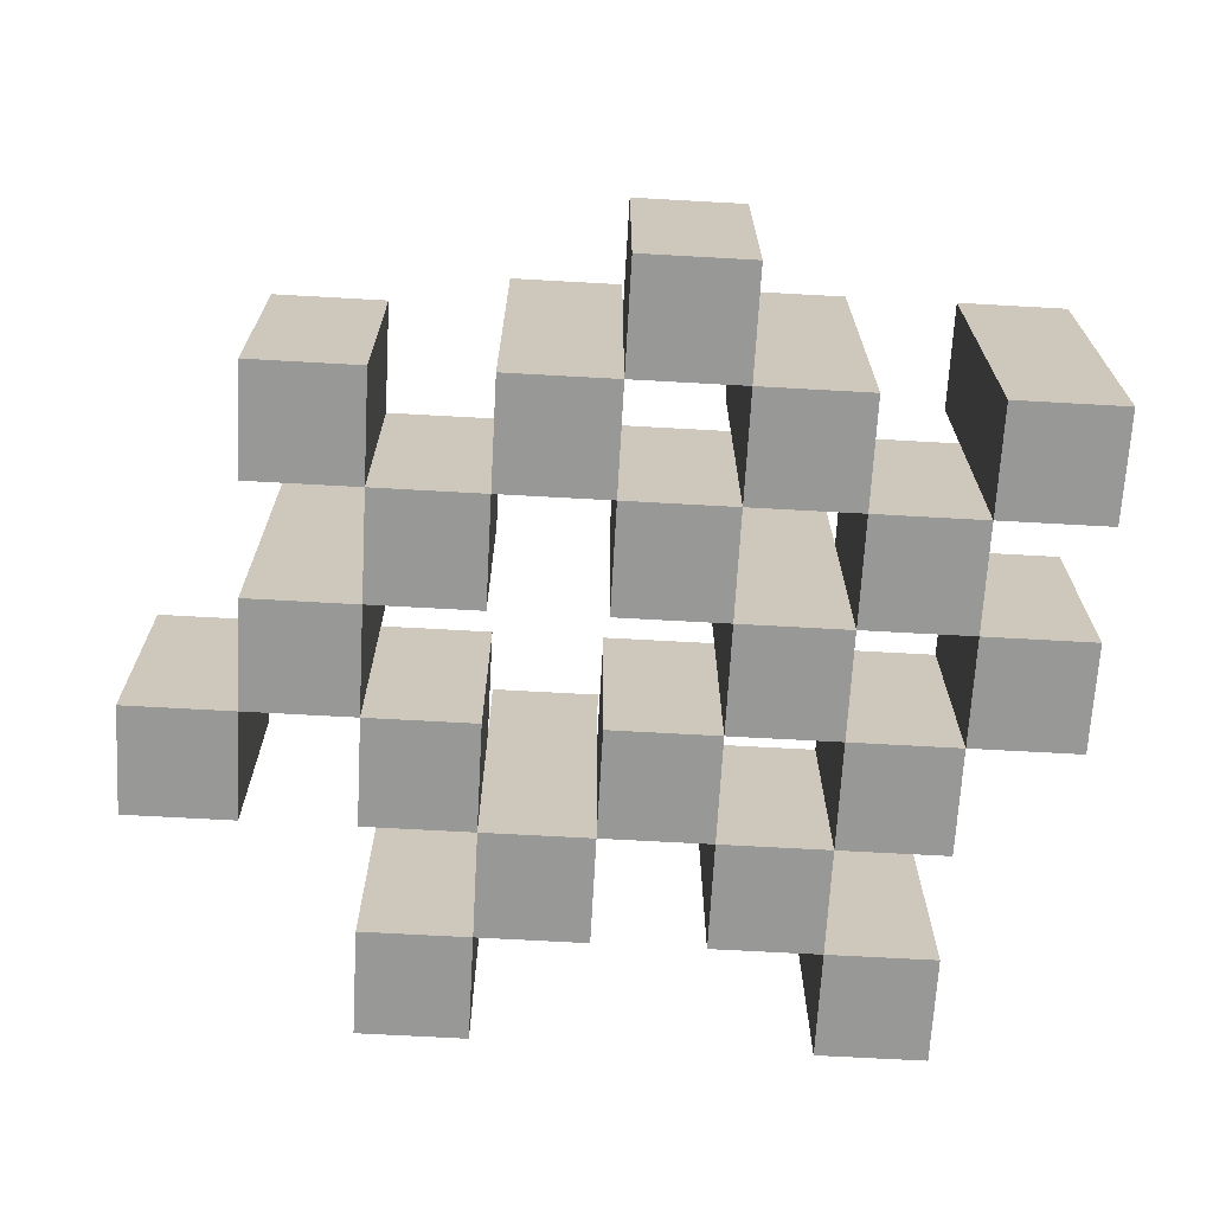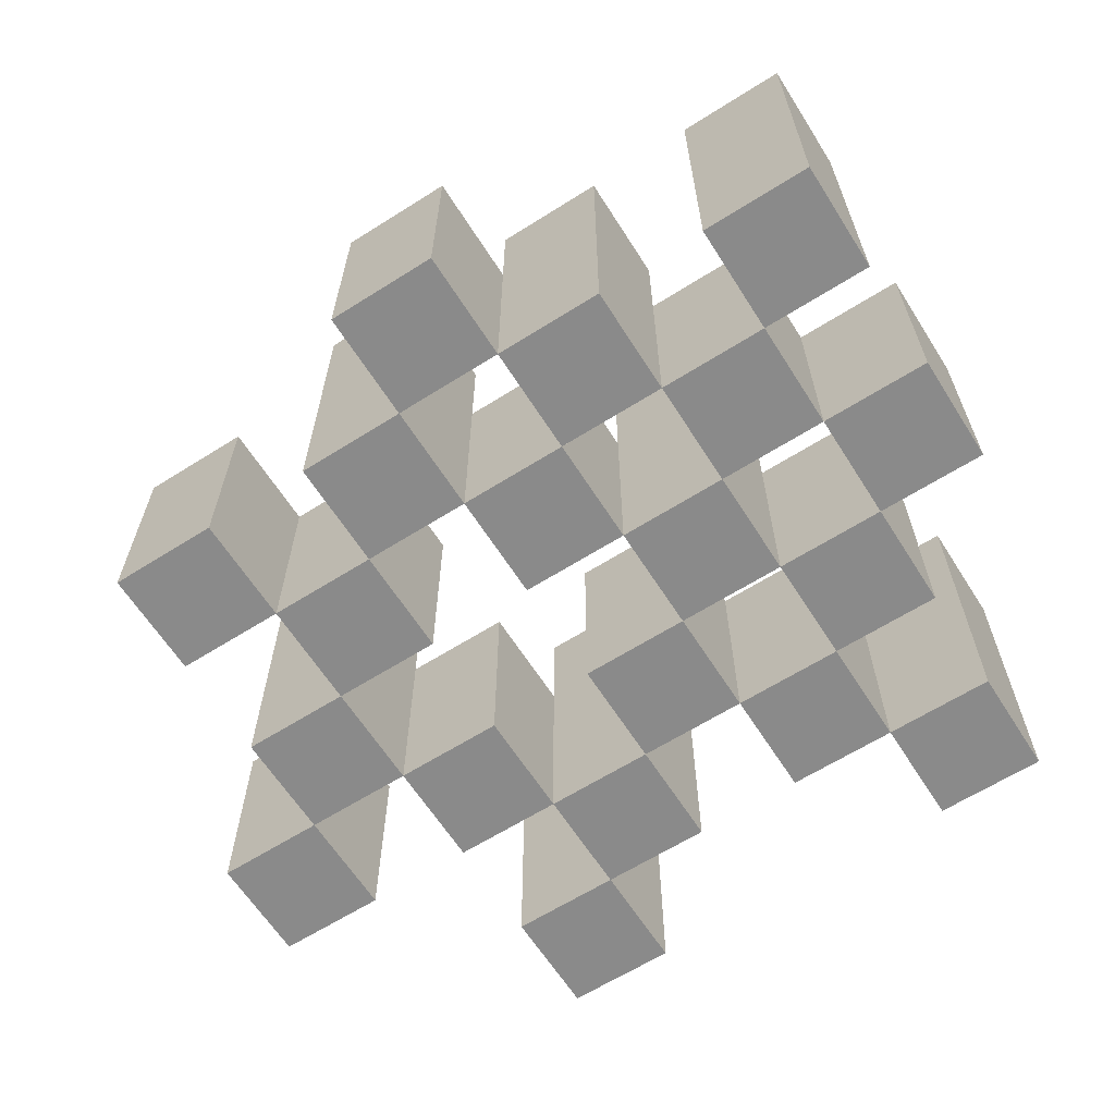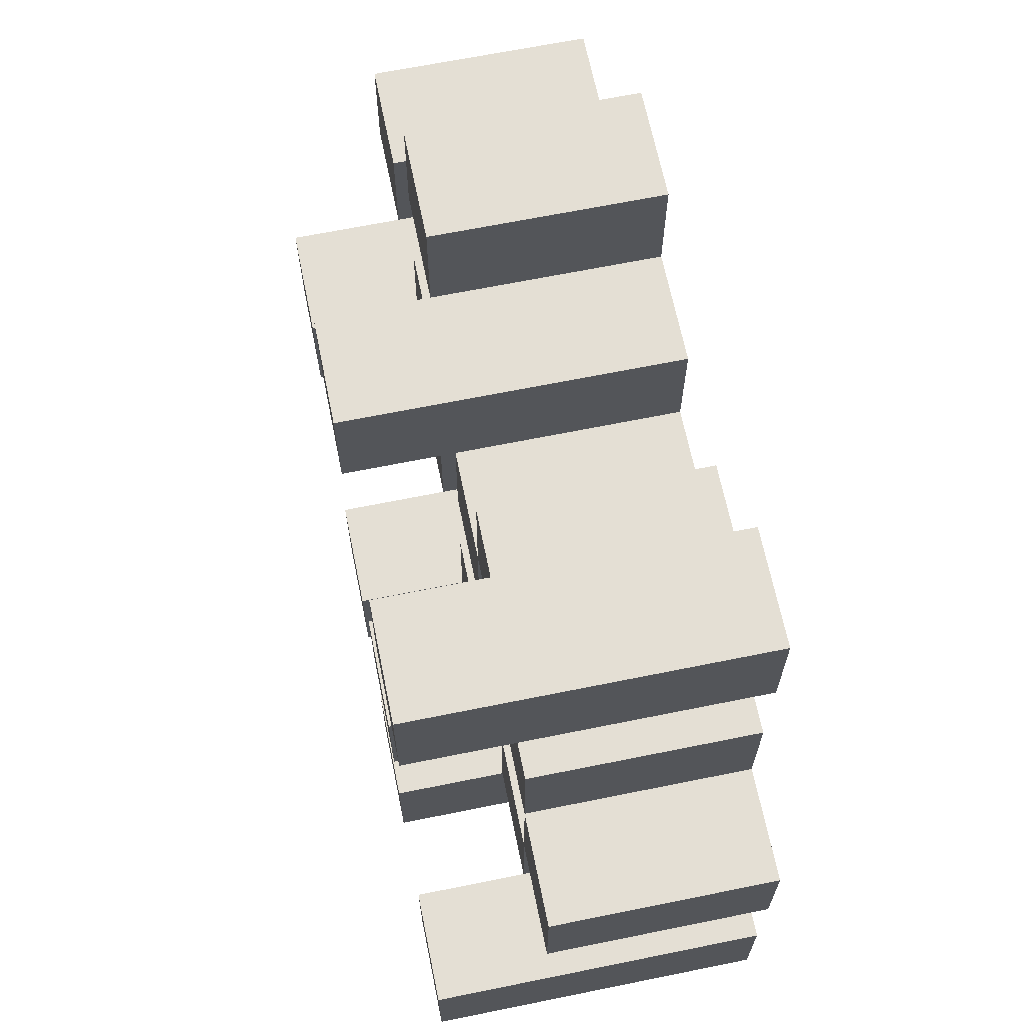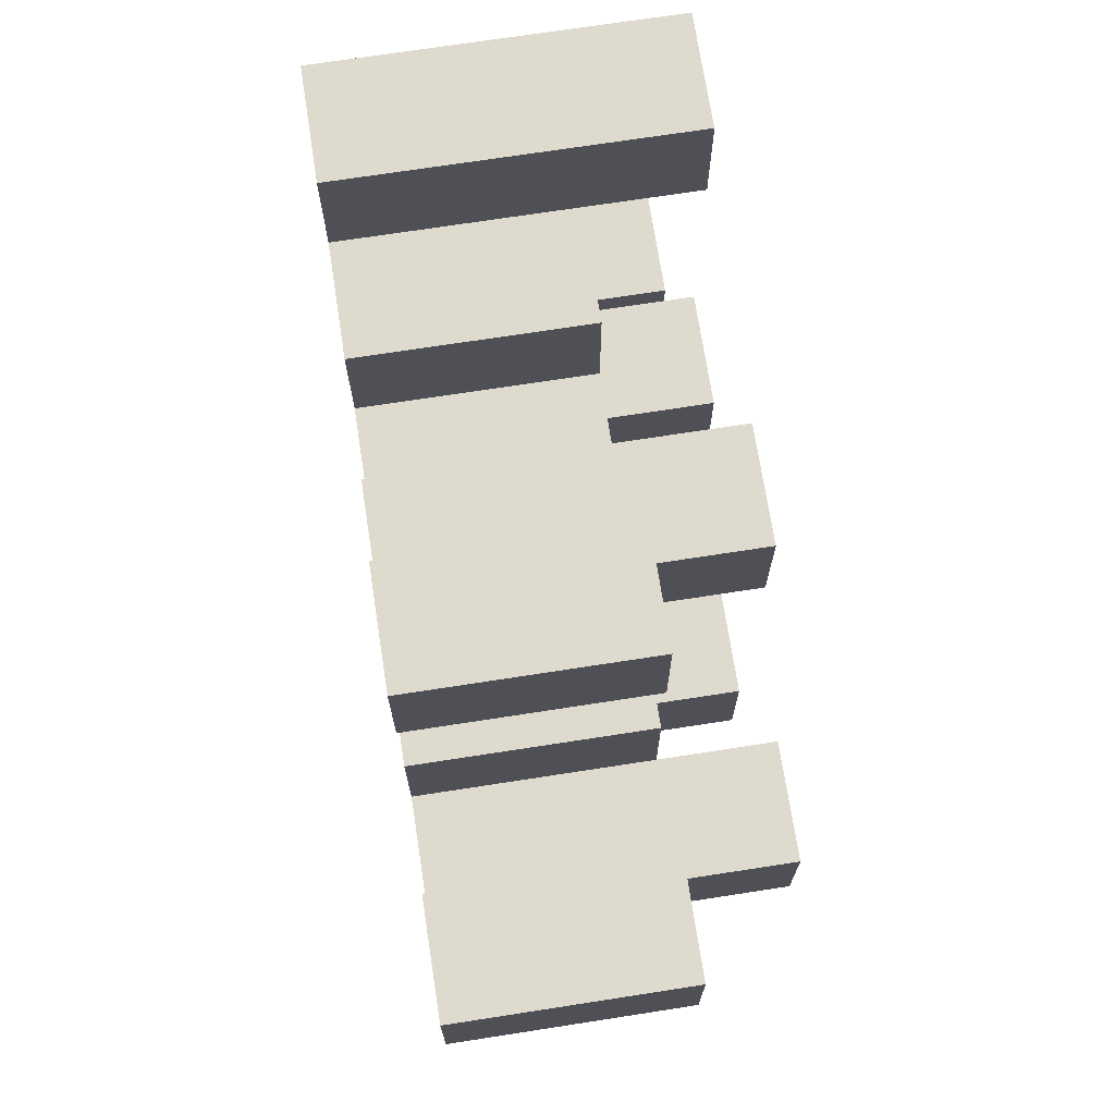
<metadata>
{"format":"obj","ext":"obj","renderer":"f3d","projection":"perspective","resolution":1024,"background":"white","views":[{"elev":-68.4,"azim":176.8,"up":"+Y"},{"elev":-63.6,"azim":-147.5,"up":"+Y"},{"elev":66.3,"azim":-101.5,"up":"+Z"},{"elev":71.2,"azim":81.2,"up":"+Z"}]}
</metadata>
<code>
o
v 2.2 0.9 40.8
v 2.2 0.9 40.7
v 2.2 0.9 40.6
v 2.2 0.9 40.5
v 2.2 1.1 40.8
v 2.2 1.1 40.7
v 2.2 1.2 40.6
v 2.2 1.2 40.5
v 2.3 0.9 41.1
v 2.3 0.9 41
v 2.3 0.9 40.9
v 2.3 0.9 40.8
v 2.3 0.9 40.7
v 2.3 0.9 40.6
v 2.3 1.1 40.9
v 2.3 1.1 40.8
v 2.3 1.1 40.7
v 2.3 1.1 40.6
v 2.3 1.2 41.1
v 2.3 1.2 41
v 2.4 0.9 41
v 2.4 0.9 40.9
v 2.4 0.9 40.8
v 2.4 0.9 40.7
v 2.4 0.9 40.6
v 2.4 0.9 40.5
v 2.4 1.1 41
v 2.4 1.1 40.9
v 2.4 1.1 40.8
v 2.4 1.1 40.7
v 2.4 1.1 40.6
v 2.4 1.2 40.8
v 2.4 1.2 40.7
v 2.4 1.2 40.6
v 2.4 1.2 40.5
v 2.5 0.9 40.9
v 2.5 0.9 40.8
v 2.5 0.9 40.7
v 2.5 0.9 40.6
v 2.5 0.9 40.5
v 2.5 0.9 40.4
v 2.5 1.1 40.9
v 2.5 1.1 40.8
v 2.5 1.1 40.7
v 2.5 1.1 40.6
v 2.5 1.1 40.5
v 2.5 1.1 40.4
v 2.6 0.9 41
v 2.6 0.9 40.9
v 2.6 0.9 40.6
v 2.6 0.9 40.5
v 2.6 1.1 40.9
v 2.6 1.1 40.6
v 2.6 1.1 40.5
v 2.6 1.2 41
v 2.6 1.2 40.9
v 2.6 1.2 40.6
v 2.6 1.2 40.5
v 2.7 0.9 41.1
v 2.7 0.9 41
v 2.7 0.9 40.9
v 2.7 0.9 40.8
v 2.7 0.9 40.7
v 2.7 0.9 40.6
v 2.7 1.1 41.1
v 2.7 1.1 41
v 2.7 1.1 40.9
v 2.7 1.1 40.8
v 2.7 1.1 40.7
v 2.7 1.1 40.6
v 2.8 0.9 40.8
v 2.8 0.9 40.7
v 2.8 0.9 40.6
v 2.8 0.9 40.5
v 2.8 1.1 40.8
v 2.8 1.1 40.7
v 2.8 1.1 40.6
v 2.8 1.1 40.5
v 2.8 1.2 40.8
v 2.8 1.2 40.7
v 2.9 0.9 40.9
v 2.9 0.9 40.8
v 2.9 1.1 40.9
v 2.9 1.1 40.8
v 2.3 0.9 40.8
v 2.3 0.9 40.7
v 2.3 0.9 40.6
v 2.3 0.9 40.5
v 2.3 1.1 40.8
v 2.3 1.1 40.7
v 2.3 1.1 40.6
v 2.3 1.2 40.6
v 2.3 1.2 40.5
v 2.4 0.9 41.1
v 2.4 0.9 41
v 2.4 0.9 40.9
v 2.4 0.9 40.8
v 2.4 0.9 40.7
v 2.4 0.9 40.6
v 2.4 1.1 41
v 2.4 1.1 40.9
v 2.4 1.1 40.8
v 2.4 1.1 40.7
v 2.4 1.1 40.6
v 2.4 1.2 41.1
v 2.4 1.2 41
v 2.5 0.9 41
v 2.5 0.9 40.9
v 2.5 0.9 40.8
v 2.5 0.9 40.7
v 2.5 0.9 40.6
v 2.5 0.9 40.5
v 2.5 1.1 41
v 2.5 1.1 40.9
v 2.5 1.1 40.8
v 2.5 1.1 40.7
v 2.5 1.1 40.6
v 2.5 1.1 40.5
v 2.5 1.2 40.8
v 2.5 1.2 40.7
v 2.5 1.2 40.6
v 2.5 1.2 40.5
v 2.6 0.9 40.9
v 2.6 0.9 40.8
v 2.6 0.9 40.7
v 2.6 0.9 40.6
v 2.6 0.9 40.5
v 2.6 0.9 40.4
v 2.6 1.1 40.9
v 2.6 1.1 40.8
v 2.6 1.1 40.7
v 2.6 1.1 40.6
v 2.6 1.1 40.5
v 2.6 1.1 40.4
v 2.7 0.9 41
v 2.7 0.9 40.9
v 2.7 0.9 40.6
v 2.7 0.9 40.5
v 2.7 1.1 41
v 2.7 1.1 40.9
v 2.7 1.1 40.6
v 2.7 1.2 41
v 2.7 1.2 40.9
v 2.7 1.2 40.6
v 2.7 1.2 40.5
v 2.8 0.9 41.1
v 2.8 0.9 41
v 2.8 0.9 40.9
v 2.8 0.9 40.8
v 2.8 0.9 40.7
v 2.8 0.9 40.6
v 2.8 1.1 41.1
v 2.8 1.1 41
v 2.8 1.1 40.9
v 2.8 1.1 40.8
v 2.8 1.1 40.7
v 2.8 1.1 40.6
v 2.9 0.9 40.8
v 2.9 0.9 40.7
v 2.9 0.9 40.6
v 2.9 0.9 40.5
v 2.9 1.1 40.8
v 2.9 1.1 40.6
v 2.9 1.1 40.5
v 2.9 1.2 40.8
v 2.9 1.2 40.7
v 3 0.9 40.9
v 3 0.9 40.8
v 3 1.1 40.9
v 3 1.1 40.8
v 2.3 0.9 41.1
v 2.3 1.2 41.1
v 2.4 0.9 41.1
v 2.4 1.2 41.1
v 2.7 0.9 41.1
v 2.7 1.1 41.1
v 2.8 0.9 41.1
v 2.8 1.1 41.1
v 2.4 0.9 41
v 2.4 1.1 41
v 2.5 0.9 41
v 2.5 1.1 41
v 2.6 0.9 41
v 2.6 1.2 41
v 2.7 0.9 41
v 2.7 1.1 41
v 2.7 1.2 41
v 2.3 0.9 40.9
v 2.3 1.1 40.9
v 2.4 0.9 40.9
v 2.4 1.1 40.9
v 2.5 0.9 40.9
v 2.5 1.1 40.9
v 2.6 0.9 40.9
v 2.6 1.1 40.9
v 2.7 0.9 40.9
v 2.7 1.1 40.9
v 2.8 0.9 40.9
v 2.8 1.1 40.9
v 2.9 0.9 40.9
v 2.9 1.1 40.9
v 3 0.9 40.9
v 3 1.1 40.9
v 2.2 0.9 40.8
v 2.2 1.1 40.8
v 2.3 0.9 40.8
v 2.3 1.1 40.8
v 2.4 0.9 40.8
v 2.4 1.1 40.8
v 2.4 1.2 40.8
v 2.5 0.9 40.8
v 2.5 1.1 40.8
v 2.5 1.2 40.8
v 2.8 0.9 40.8
v 2.8 1.1 40.8
v 2.8 1.2 40.8
v 2.9 0.9 40.8
v 2.9 1.1 40.8
v 2.9 1.2 40.8
v 2.3 0.9 40.7
v 2.3 1.1 40.7
v 2.4 0.9 40.7
v 2.4 1.1 40.7
v 2.5 0.9 40.7
v 2.5 1.1 40.7
v 2.6 0.9 40.7
v 2.6 1.1 40.7
v 2.7 0.9 40.7
v 2.7 1.1 40.7
v 2.8 0.9 40.7
v 2.8 1.1 40.7
v 2.2 0.9 40.6
v 2.2 1.2 40.6
v 2.3 0.9 40.6
v 2.3 1.1 40.6
v 2.3 1.2 40.6
v 2.4 0.9 40.6
v 2.4 1.1 40.6
v 2.4 1.2 40.6
v 2.5 0.9 40.6
v 2.5 1.1 40.6
v 2.5 1.2 40.6
v 2.6 0.9 40.6
v 2.6 1.1 40.6
v 2.6 1.2 40.6
v 2.7 0.9 40.6
v 2.7 1.1 40.6
v 2.7 1.2 40.6
v 2.8 0.9 40.6
v 2.8 1.1 40.6
v 2.9 0.9 40.6
v 2.9 1.1 40.6
v 2.5 0.9 40.5
v 2.5 1.1 40.5
v 2.6 0.9 40.5
v 2.6 1.1 40.5
v 2.3 0.9 41
v 2.3 1.2 41
v 2.4 0.9 41
v 2.4 1.1 41
v 2.4 1.2 41
v 2.7 0.9 41
v 2.7 1.1 41
v 2.8 0.9 41
v 2.8 1.1 41
v 2.4 0.9 40.9
v 2.4 1.1 40.9
v 2.5 0.9 40.9
v 2.5 1.1 40.9
v 2.6 0.9 40.9
v 2.6 1.1 40.9
v 2.6 1.2 40.9
v 2.7 0.9 40.9
v 2.7 1.1 40.9
v 2.7 1.2 40.9
v 2.3 0.9 40.8
v 2.3 1.1 40.8
v 2.4 0.9 40.8
v 2.4 1.1 40.8
v 2.5 0.9 40.8
v 2.5 1.1 40.8
v 2.6 0.9 40.8
v 2.6 1.1 40.8
v 2.7 0.9 40.8
v 2.7 1.1 40.8
v 2.8 0.9 40.8
v 2.8 1.1 40.8
v 2.9 0.9 40.8
v 2.9 1.1 40.8
v 3 0.9 40.8
v 3 1.1 40.8
v 2.2 0.9 40.7
v 2.2 1.1 40.7
v 2.3 0.9 40.7
v 2.3 1.1 40.7
v 2.4 0.9 40.7
v 2.4 1.1 40.7
v 2.4 1.2 40.7
v 2.5 0.9 40.7
v 2.5 1.1 40.7
v 2.5 1.2 40.7
v 2.8 0.9 40.7
v 2.8 1.1 40.7
v 2.8 1.2 40.7
v 2.9 0.9 40.7
v 2.9 1.2 40.7
v 2.3 0.9 40.6
v 2.3 1.1 40.6
v 2.4 0.9 40.6
v 2.4 1.1 40.6
v 2.5 0.9 40.6
v 2.5 1.1 40.6
v 2.6 0.9 40.6
v 2.6 1.1 40.6
v 2.7 0.9 40.6
v 2.7 1.1 40.6
v 2.8 0.9 40.6
v 2.8 1.1 40.6
v 2.2 0.9 40.5
v 2.2 1.2 40.5
v 2.3 0.9 40.5
v 2.3 1.2 40.5
v 2.4 0.9 40.5
v 2.4 1.2 40.5
v 2.5 0.9 40.5
v 2.5 1.1 40.5
v 2.5 1.2 40.5
v 2.6 0.9 40.5
v 2.6 1.1 40.5
v 2.6 1.2 40.5
v 2.7 0.9 40.5
v 2.7 1.2 40.5
v 2.8 0.9 40.5
v 2.8 1.1 40.5
v 2.9 0.9 40.5
v 2.9 1.1 40.5
v 2.5 0.9 40.4
v 2.5 1.1 40.4
v 2.6 0.9 40.4
v 2.6 1.1 40.4
v 2.3 0.9 41.1
v 2.4 0.9 41.1
v 2.7 0.9 41.1
v 2.8 0.9 41.1
v 2.3 0.9 41
v 2.4 0.9 41
v 2.5 0.9 41
v 2.6 0.9 41
v 2.7 0.9 41
v 2.8 0.9 41
v 2.3 0.9 40.9
v 2.4 0.9 40.9
v 2.5 0.9 40.9
v 2.6 0.9 40.9
v 2.7 0.9 40.9
v 2.8 0.9 40.9
v 2.9 0.9 40.9
v 3 0.9 40.9
v 2.2 0.9 40.8
v 2.3 0.9 40.8
v 2.4 0.9 40.8
v 2.5 0.9 40.8
v 2.6 0.9 40.8
v 2.7 0.9 40.8
v 2.8 0.9 40.8
v 2.9 0.9 40.8
v 3 0.9 40.8
v 2.2 0.9 40.7
v 2.3 0.9 40.7
v 2.4 0.9 40.7
v 2.5 0.9 40.7
v 2.6 0.9 40.7
v 2.7 0.9 40.7
v 2.8 0.9 40.7
v 2.9 0.9 40.7
v 2.2 0.9 40.6
v 2.3 0.9 40.6
v 2.4 0.9 40.6
v 2.5 0.9 40.6
v 2.6 0.9 40.6
v 2.7 0.9 40.6
v 2.8 0.9 40.6
v 2.9 0.9 40.6
v 2.2 0.9 40.5
v 2.3 0.9 40.5
v 2.4 0.9 40.5
v 2.5 0.9 40.5
v 2.6 0.9 40.5
v 2.7 0.9 40.5
v 2.8 0.9 40.5
v 2.9 0.9 40.5
v 2.5 0.9 40.4
v 2.6 0.9 40.4
v 2.7 1.1 41.1
v 2.8 1.1 41.1
v 2.4 1.1 41
v 2.5 1.1 41
v 2.7 1.1 41
v 2.8 1.1 41
v 2.3 1.1 40.9
v 2.4 1.1 40.9
v 2.5 1.1 40.9
v 2.6 1.1 40.9
v 2.7 1.1 40.9
v 2.8 1.1 40.9
v 2.9 1.1 40.9
v 3 1.1 40.9
v 2.2 1.1 40.8
v 2.3 1.1 40.8
v 2.4 1.1 40.8
v 2.5 1.1 40.8
v 2.6 1.1 40.8
v 2.7 1.1 40.8
v 2.8 1.1 40.8
v 2.9 1.1 40.8
v 3 1.1 40.8
v 2.2 1.1 40.7
v 2.3 1.1 40.7
v 2.4 1.1 40.7
v 2.5 1.1 40.7
v 2.6 1.1 40.7
v 2.7 1.1 40.7
v 2.8 1.1 40.7
v 2.3 1.1 40.6
v 2.4 1.1 40.6
v 2.5 1.1 40.6
v 2.6 1.1 40.6
v 2.7 1.1 40.6
v 2.8 1.1 40.6
v 2.9 1.1 40.6
v 2.5 1.1 40.5
v 2.6 1.1 40.5
v 2.8 1.1 40.5
v 2.9 1.1 40.5
v 2.5 1.1 40.4
v 2.6 1.1 40.4
v 2.3 1.2 41.1
v 2.4 1.2 41.1
v 2.3 1.2 41
v 2.4 1.2 41
v 2.6 1.2 41
v 2.7 1.2 41
v 2.6 1.2 40.9
v 2.7 1.2 40.9
v 2.4 1.2 40.8
v 2.5 1.2 40.8
v 2.8 1.2 40.8
v 2.9 1.2 40.8
v 2.4 1.2 40.7
v 2.5 1.2 40.7
v 2.8 1.2 40.7
v 2.9 1.2 40.7
v 2.2 1.2 40.6
v 2.3 1.2 40.6
v 2.4 1.2 40.6
v 2.5 1.2 40.6
v 2.6 1.2 40.6
v 2.7 1.2 40.6
v 2.2 1.2 40.5
v 2.3 1.2 40.5
v 2.4 1.2 40.5
v 2.5 1.2 40.5
v 2.6 1.2 40.5
v 2.7 1.2 40.5
f 5 2 1
f 6 2 5
f 7 4 3
f 8 4 7
f 15 12 11
f 16 12 15
f 17 14 13
f 18 14 17
f 19 10 9
f 20 10 19
f 27 22 21
f 28 22 27
f 29 24 23
f 30 24 29
f 31 26 25
f 32 30 29
f 33 30 32
f 34 26 31
f 35 26 34
f 42 37 36
f 43 37 42
f 44 39 38
f 45 39 44
f 46 41 40
f 47 41 46
f 52 49 48
f 53 51 50
f 54 51 53
f 55 52 48
f 56 52 55
f 57 54 53
f 58 54 57
f 65 60 59
f 66 60 65
f 67 62 61
f 68 62 67
f 69 64 63
f 70 64 69
f 75 72 71
f 76 72 75
f 77 74 73
f 78 74 77
f 79 76 75
f 80 76 79
f 83 82 81
f 84 82 83
f 85 86 89
f 89 86 90
f 87 88 91
f 91 88 92
f 92 88 93
f 94 95 100
f 96 97 101
f 101 97 102
f 98 99 103
f 103 99 104
f 94 100 105
f 105 100 106
f 107 108 113
f 113 108 114
f 109 110 115
f 115 110 116
f 111 112 117
f 117 112 118
f 115 116 119
f 119 116 120
f 117 118 121
f 121 118 122
f 123 124 129
f 129 124 130
f 125 126 131
f 131 126 132
f 127 128 133
f 133 128 134
f 135 136 139
f 139 136 140
f 137 138 141
f 139 140 142
f 142 140 143
f 141 138 144
f 144 138 145
f 146 147 152
f 152 147 153
f 148 149 154
f 154 149 155
f 150 151 156
f 156 151 157
f 158 159 162
f 160 161 163
f 163 161 164
f 162 159 165
f 165 159 166
f 167 168 169
f 169 168 170
f 173 172 171
f 174 172 173
f 177 176 175
f 178 176 177
f 181 180 179
f 182 180 181
f 185 184 183
f 186 184 185
f 187 184 186
f 190 189 188
f 191 189 190
f 194 193 192
f 195 193 194
f 198 197 196
f 199 197 198
f 202 201 200
f 203 201 202
f 206 205 204
f 207 205 206
f 211 209 208
f 211 210 209
f 212 210 211
f 213 210 212
f 217 215 214
f 217 216 215
f 218 216 217
f 219 216 218
f 222 221 220
f 223 221 222
f 226 225 224
f 227 225 226
f 230 229 228
f 231 229 230
f 234 233 232
f 235 233 234
f 236 233 235
f 240 238 237
f 240 239 238
f 241 239 240
f 242 239 241
f 246 244 243
f 246 245 244
f 247 245 246
f 248 245 247
f 251 250 249
f 252 250 251
f 255 254 253
f 256 254 255
f 257 258 259
f 259 258 260
f 260 258 261
f 262 263 264
f 264 263 265
f 266 267 268
f 268 267 269
f 270 271 273
f 271 272 273
f 273 272 274
f 274 272 275
f 276 277 278
f 278 277 279
f 280 281 282
f 282 281 283
f 284 285 286
f 286 285 287
f 288 289 290
f 290 289 291
f 292 293 294
f 294 293 295
f 296 297 299
f 297 298 299
f 299 298 300
f 300 298 301
f 302 303 305
f 303 304 305
f 305 304 306
f 307 308 309
f 309 308 310
f 311 312 313
f 313 312 314
f 315 316 317
f 317 316 318
f 319 320 321
f 321 320 322
f 323 324 325
f 325 324 326
f 326 324 327
f 328 329 331
f 329 330 331
f 331 330 332
f 333 334 335
f 335 334 336
f 337 338 339
f 339 338 340
f 345 342 341
f 346 342 345
f 349 344 343
f 350 344 349
f 352 347 346
f 353 347 352
f 354 349 348
f 355 349 354
f 360 352 351
f 361 352 360
f 362 354 353
f 363 354 362
f 364 356 355
f 365 356 364
f 366 358 357
f 367 358 366
f 368 360 359
f 369 360 368
f 370 362 361
f 371 362 370
f 374 366 365
f 375 366 374
f 377 370 369
f 378 370 377
f 379 372 371
f 380 372 379
f 381 374 373
f 382 374 381
f 384 377 376
f 385 377 384
f 386 379 378
f 387 379 386
f 388 381 380
f 389 381 388
f 390 383 382
f 391 383 390
f 392 388 387
f 393 388 392
f 394 395 398
f 398 395 399
f 396 397 401
f 401 397 402
f 400 401 409
f 409 401 410
f 402 403 411
f 411 403 412
f 404 405 413
f 413 405 414
f 406 407 415
f 415 407 416
f 408 409 417
f 417 409 418
f 418 419 424
f 424 419 425
f 420 421 426
f 426 421 427
f 422 423 428
f 428 423 429
f 429 430 433
f 433 430 434
f 431 432 435
f 435 432 436
f 437 438 439
f 439 438 440
f 441 442 443
f 443 442 444
f 445 446 449
f 449 446 450
f 447 448 451
f 451 448 452
f 453 454 459
f 459 454 460
f 455 456 461
f 461 456 462
f 457 458 463
f 463 458 464

</code>
